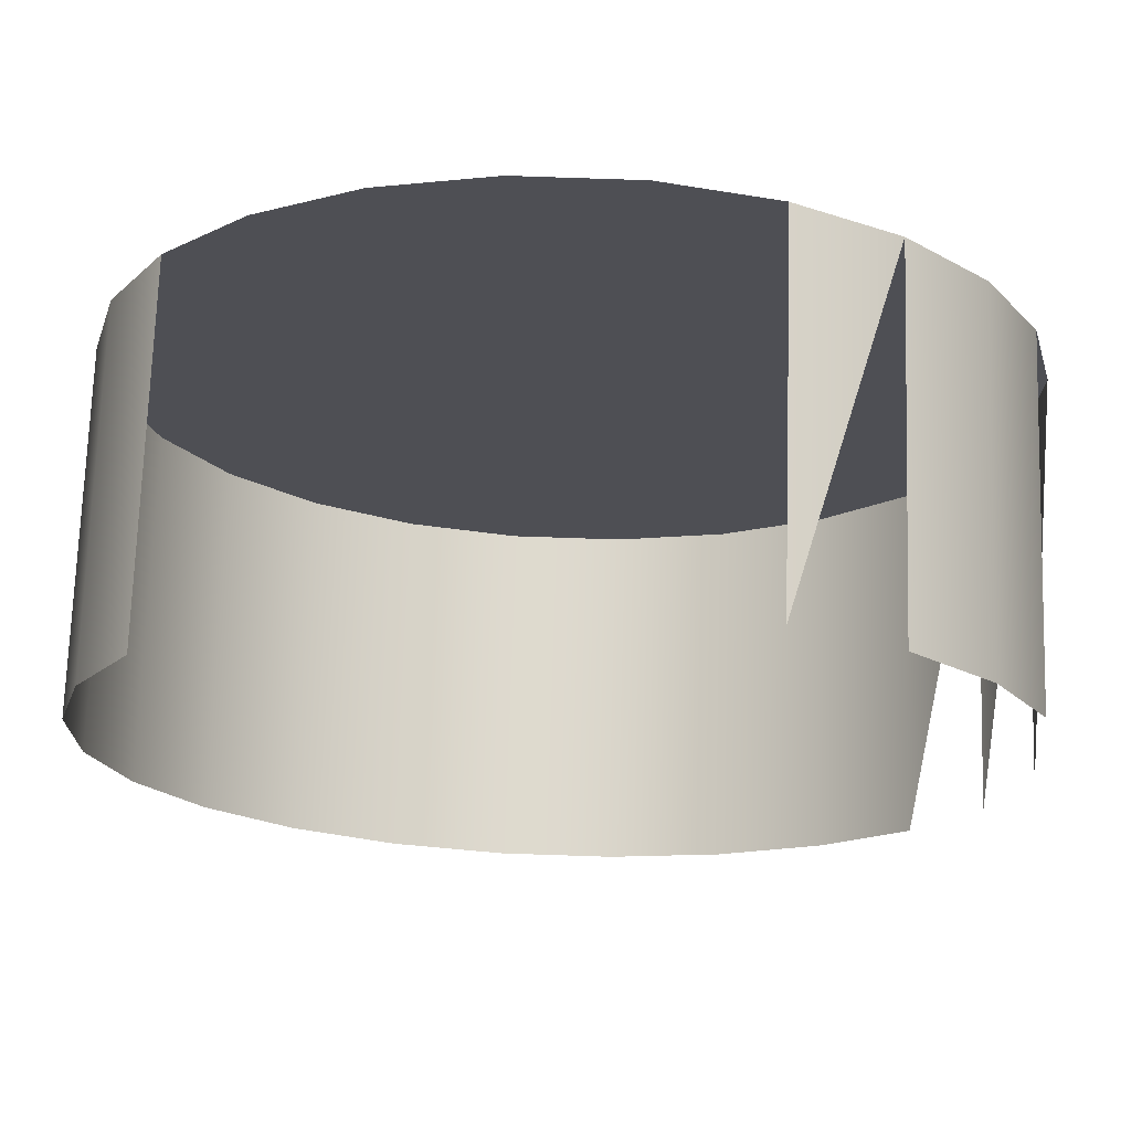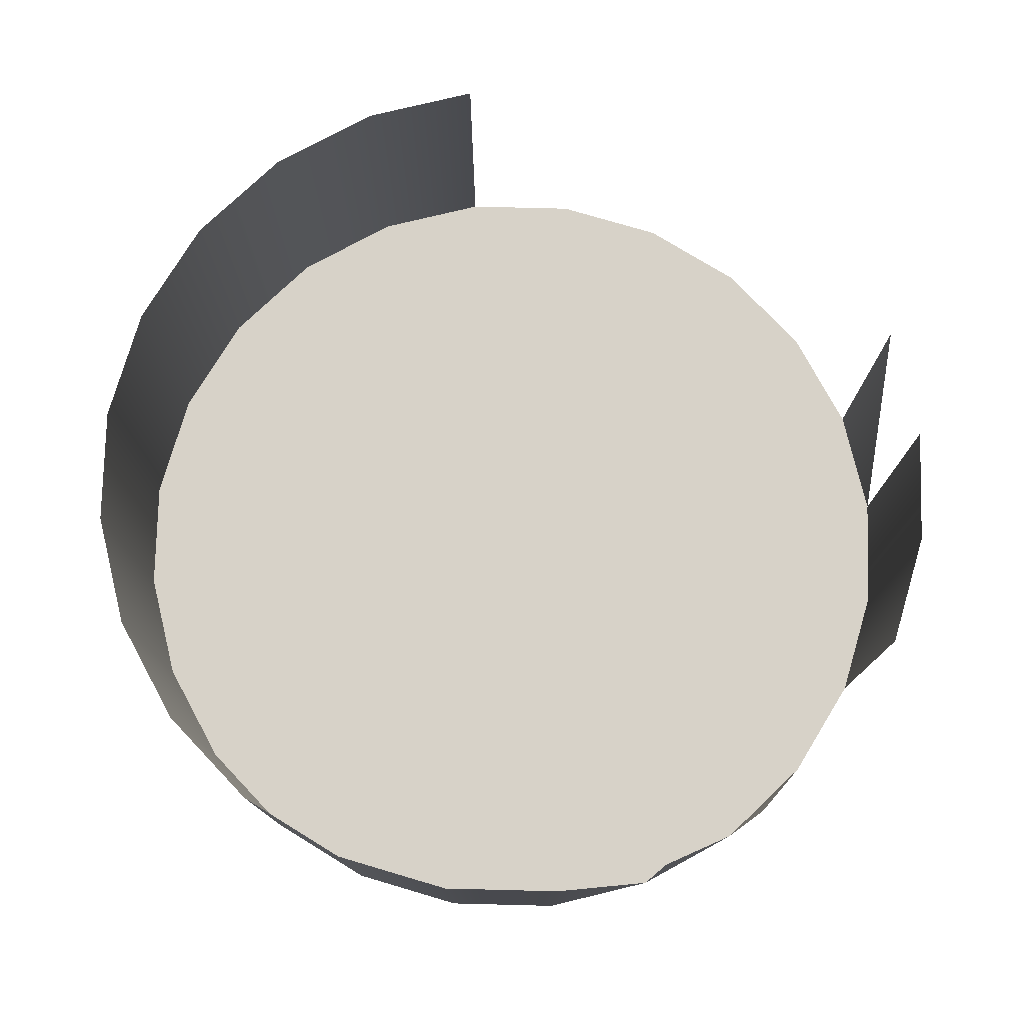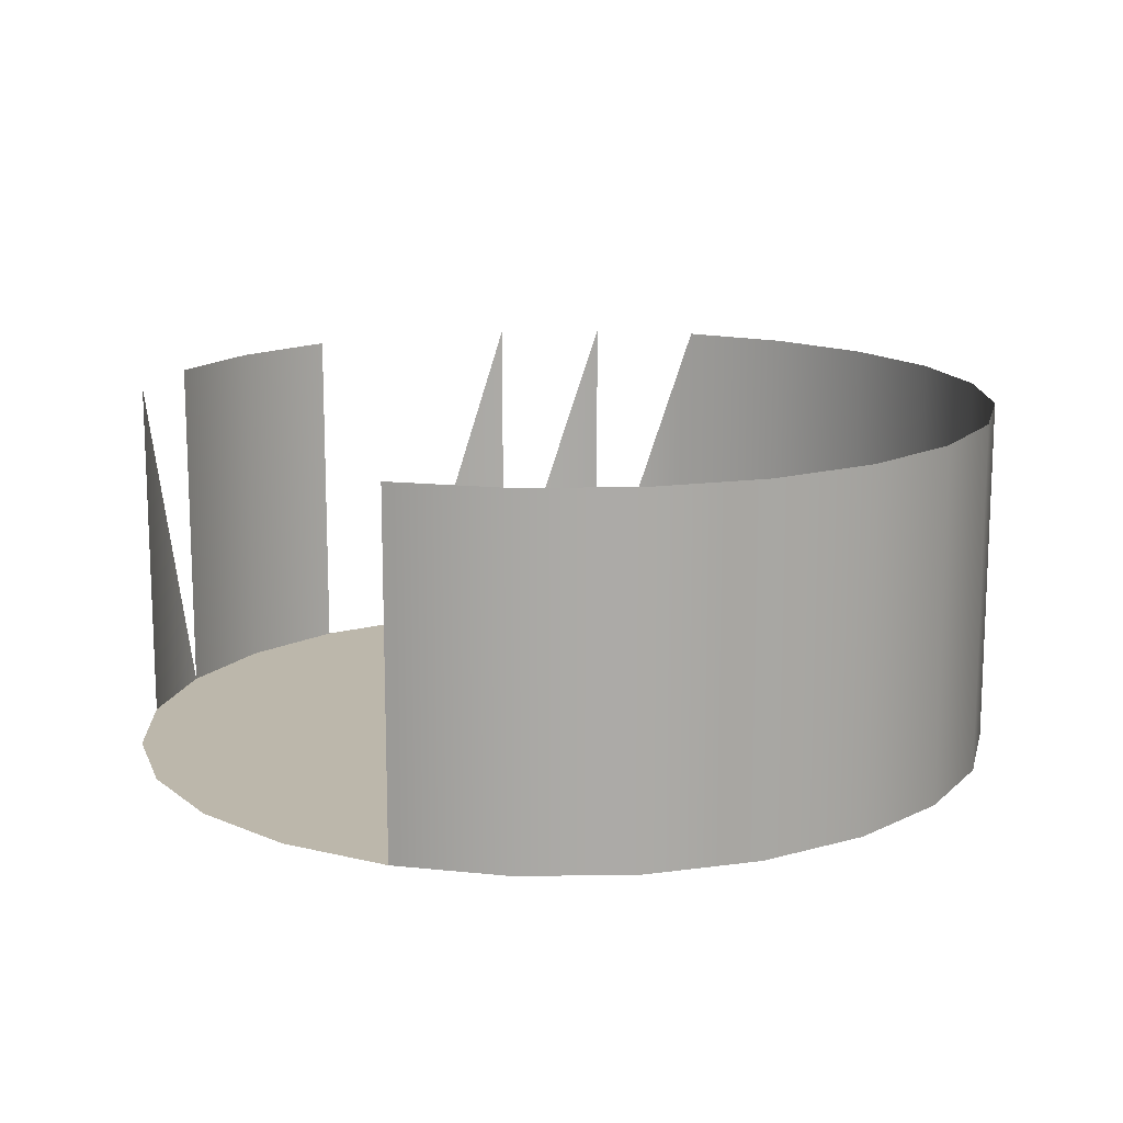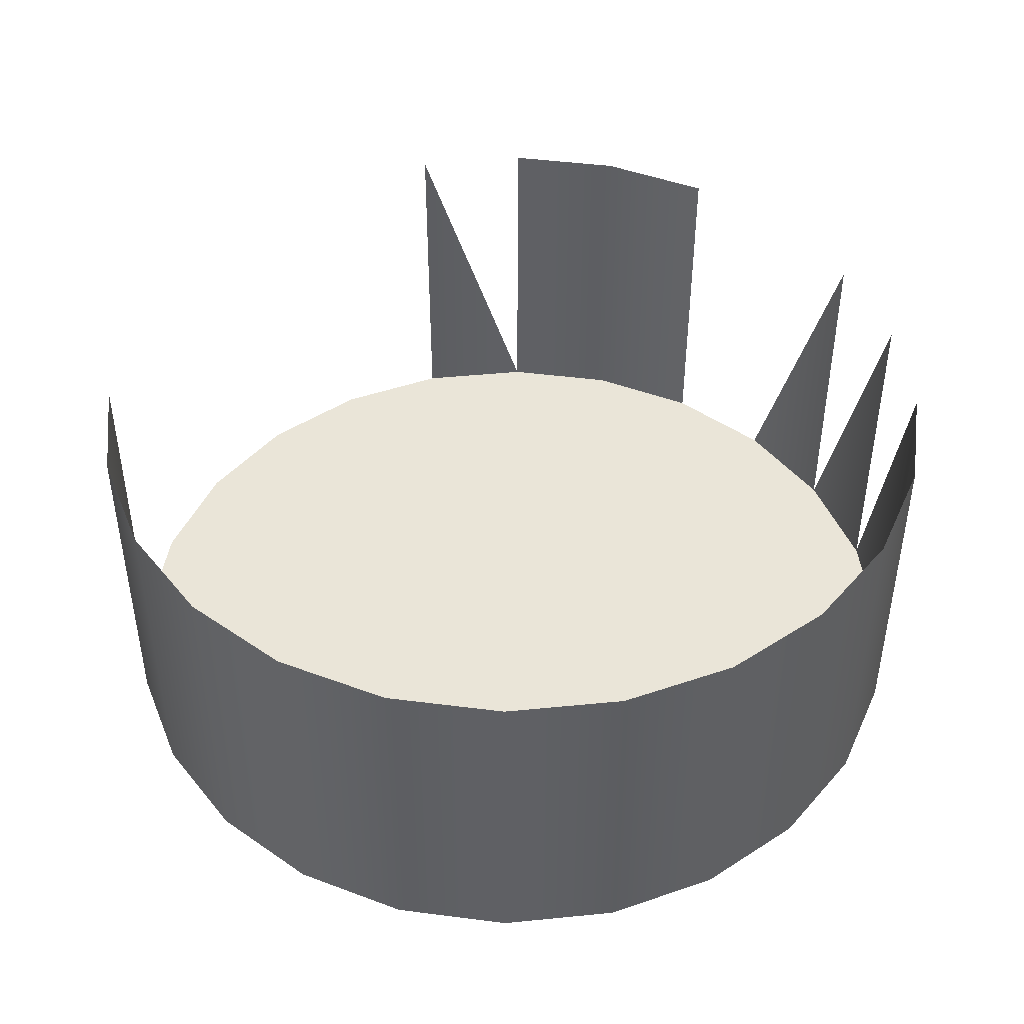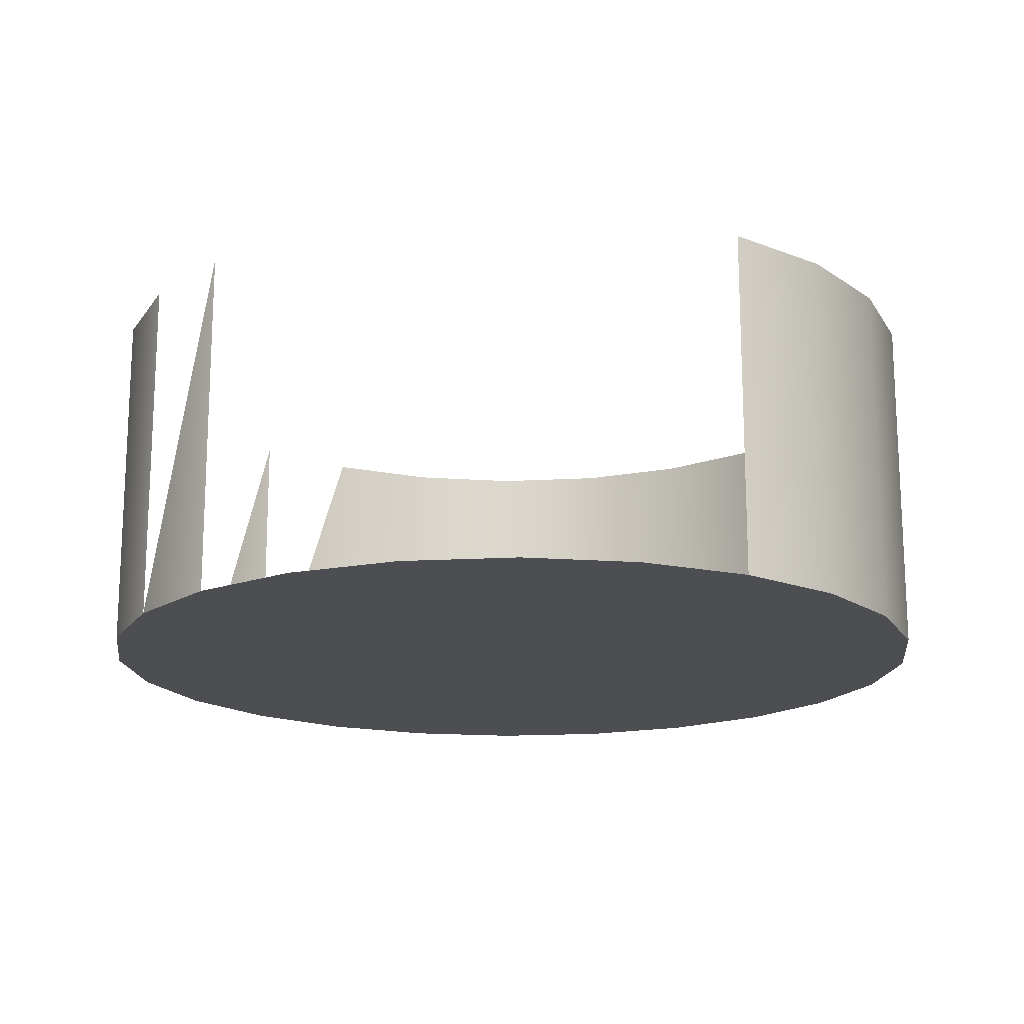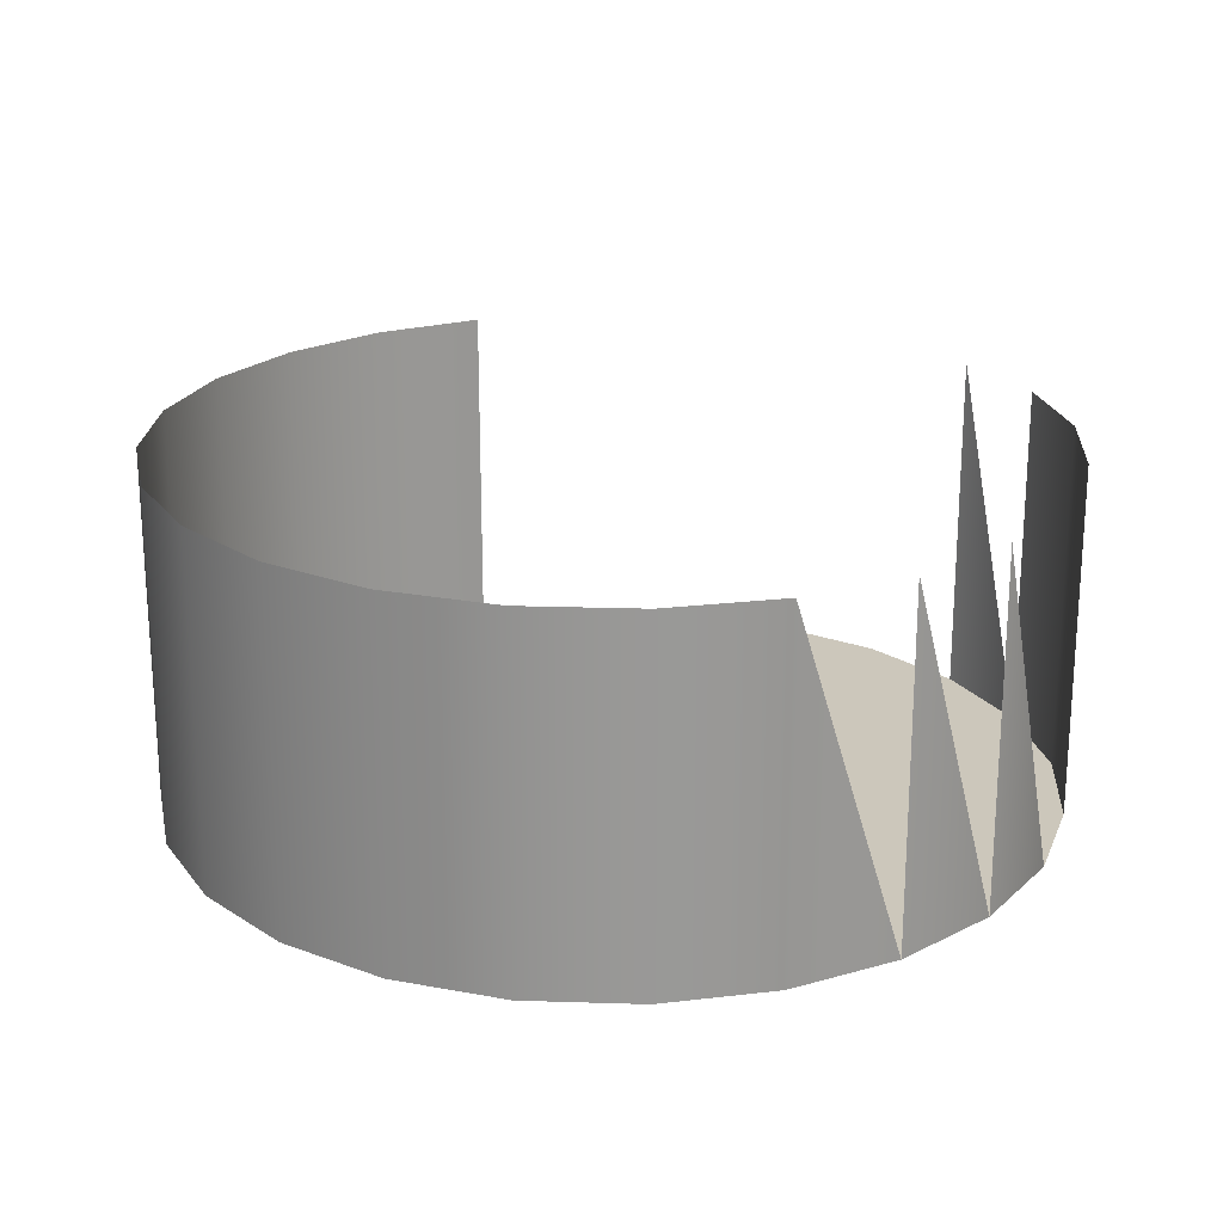
<metadata>
{"format":"obj","ext":"obj","renderer":"f3d","projection":"perspective","resolution":1024,"background":"white","views":[{"elev":71.7,"azim":-178.2,"up":"+Z"},{"elev":77.3,"azim":-134.1,"up":"+Y"},{"elev":14.3,"azim":72.6,"up":"+Y"},{"elev":45.3,"azim":142.9,"up":"+Y"},{"elev":-16.7,"azim":21.0,"up":"+Y"},{"elev":21.6,"azim":-147.3,"up":"+Y"}]}
</metadata>
<code>
v -0.4622 -0.715 0.3676
v -0.4592 -0.715 0.3569
v -0.4623 -0.749 0.3786
v -0.4595 -0.715 0.3894
v -0.4536 -0.715 0.3473
v -0.4622 -0.749 0.3676
v -0.4595 -0.749 0.3894
v -0.4541 -0.715 0.3991
v -0.4592 -0.749 0.3569
v -0.4541 -0.749 0.3991
v -0.436 -0.715 0.3341
v -0.4252 -0.715 0.3313
v -0.4141 -0.715 0.3314
v -0.4034 -0.715 0.3344
v -0.3939 -0.715 0.34
v -0.4456 -0.715 0.3395
v -0.4536 -0.749 0.3473
v -0.4463 -0.715 0.407
v -0.4463 -0.749 0.407
v -0.3861 -0.715 0.3479
v -0.4456 -0.749 0.3395
v -0.4367 -0.715 0.4126
v -0.436 -0.749 0.3341
v -0.4252 -0.749 0.3313
v -0.4141 -0.749 0.3314
v -0.4034 -0.749 0.3344
v -0.3939 -0.749 0.34
v -0.3779 -0.715 0.3683
v -0.3807 -0.715 0.3576
v -0.3861 -0.749 0.3479
v -0.4367 -0.749 0.4126
v -0.426 -0.749 0.4156
v -0.4149 -0.749 0.4157
v -0.4042 -0.749 0.4129
v -0.3945 -0.749 0.4075
v -0.3866 -0.749 0.3997
v -0.3866 -0.715 0.3997
v -0.3807 -0.749 0.3576
v -0.378 -0.715 0.3794
v -0.381 -0.749 0.3901
v -0.381 -0.715 0.3901
v -0.3779 -0.749 0.3683
v -0.378 -0.749 0.3794
f 6 1 3
f 9 2 6
f 3 7 6
f 8 10 4
f 7 4 10
f 17 5 9
f 9 6 7
f 10 8 19
f 10 9 7
f 16 5 21
f 17 21 5
f 17 9 10
f 18 19 8
f 19 17 10
f 11 16 23
f 12 11 24
f 13 12 25
f 14 13 26
f 15 14 27
f 15 27 20
f 21 23 16
f 21 17 19
f 23 24 11
f 24 25 12
f 25 26 13
f 26 27 14
f 30 20 27
f 23 21 31
f 31 21 19
f 31 19 22
f 24 23 32
f 25 24 33
f 26 25 34
f 27 26 35
f 20 30 29
f 30 27 36
f 32 23 31
f 33 24 32
f 34 25 33
f 35 26 34
f 36 27 35
f 29 38 28
f 38 29 30
f 40 30 36
f 42 28 38
f 28 42 39
f 38 30 40
f 36 37 40
f 41 40 37
f 42 38 43
f 39 43 41
f 43 39 42
f 43 38 40
f 40 41 43
f 3 1 6
f 6 2 9
f 6 7 3
f 4 10 8
f 10 4 7
f 9 5 17
f 7 6 9
f 19 8 10
f 7 9 10
f 21 5 16
f 5 21 17
f 10 9 17
f 8 19 18
f 10 17 19
f 23 16 11
f 24 11 12
f 25 12 13
f 26 13 14
f 27 14 15
f 20 27 15
f 16 23 21
f 19 17 21
f 11 24 23
f 12 25 24
f 13 26 25
f 14 27 26
f 27 20 30
f 31 21 23
f 19 21 31
f 22 19 31
f 32 23 24
f 33 24 25
f 34 25 26
f 35 26 27
f 29 30 20
f 36 27 30
f 31 23 32
f 32 24 33
f 33 25 34
f 34 26 35
f 35 27 36
f 28 38 29
f 30 29 38
f 36 30 40
f 38 28 42
f 39 42 28
f 40 30 38
f 40 37 36
f 37 40 41
f 43 38 42
f 41 43 39
f 42 39 43
f 40 38 43
f 43 41 40

</code>
